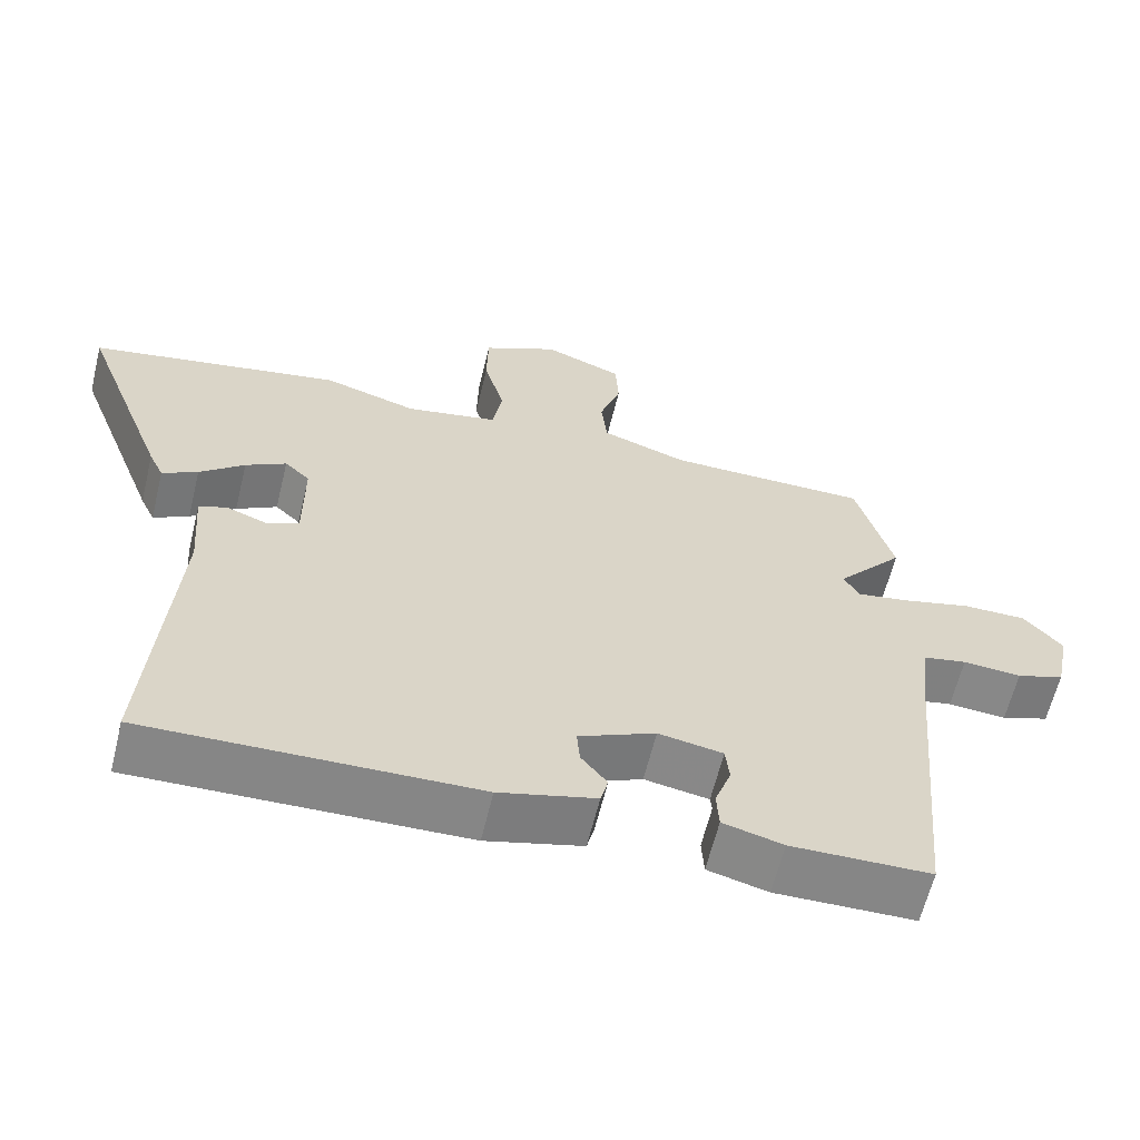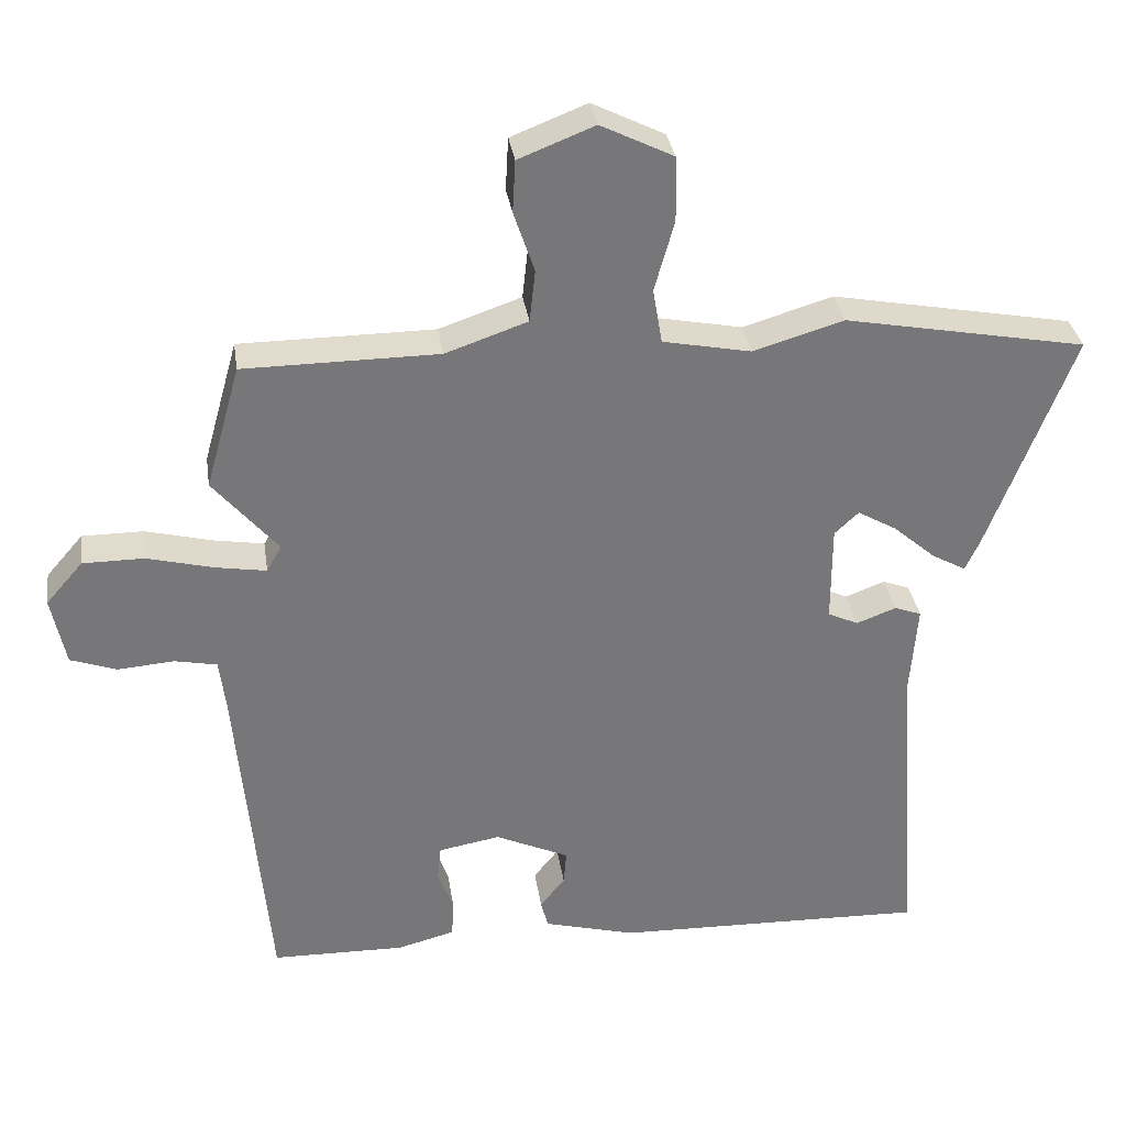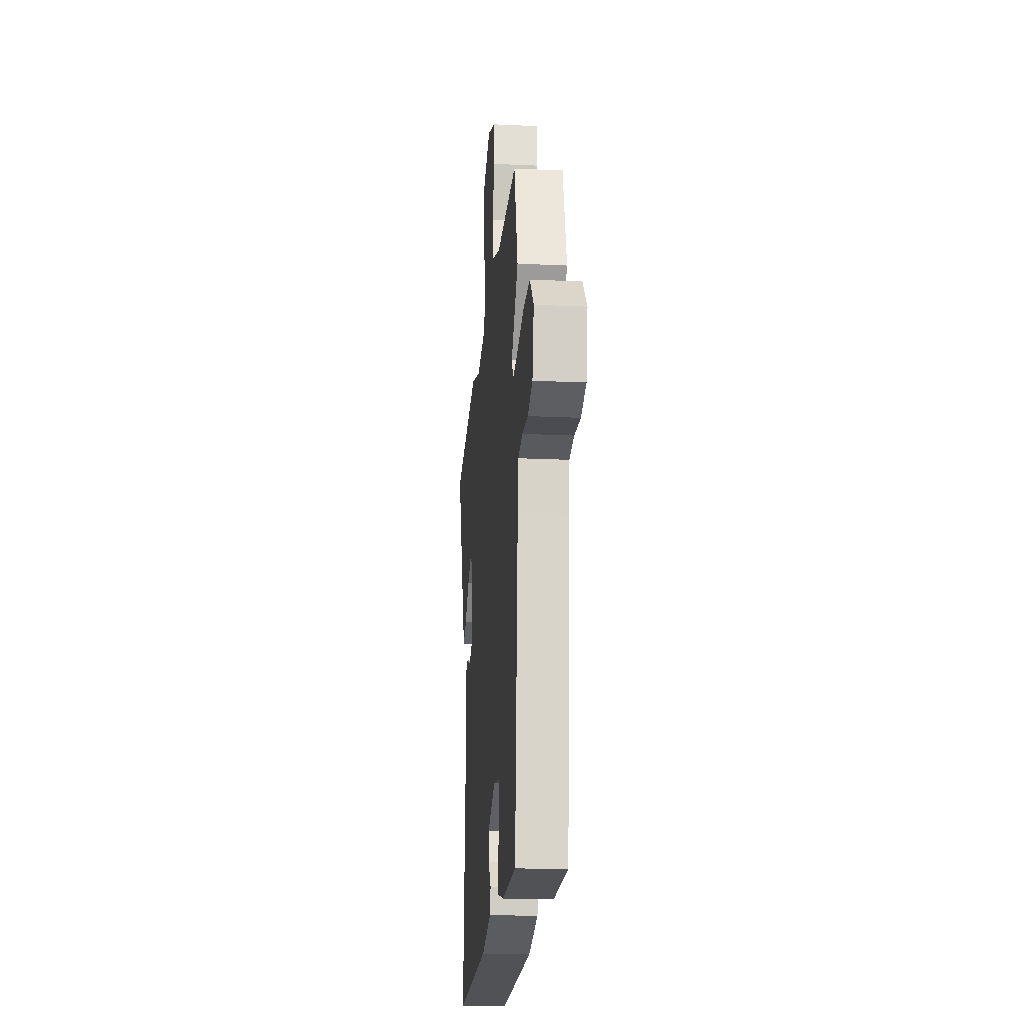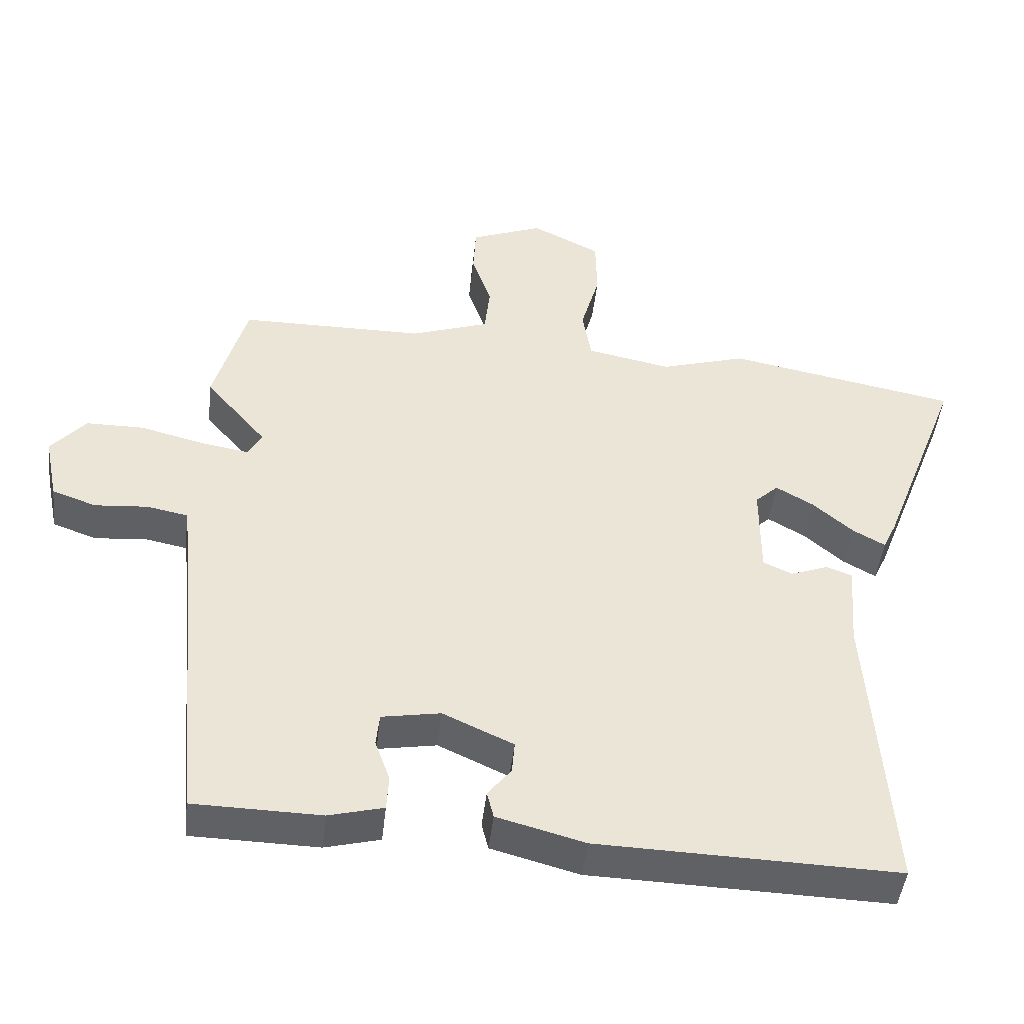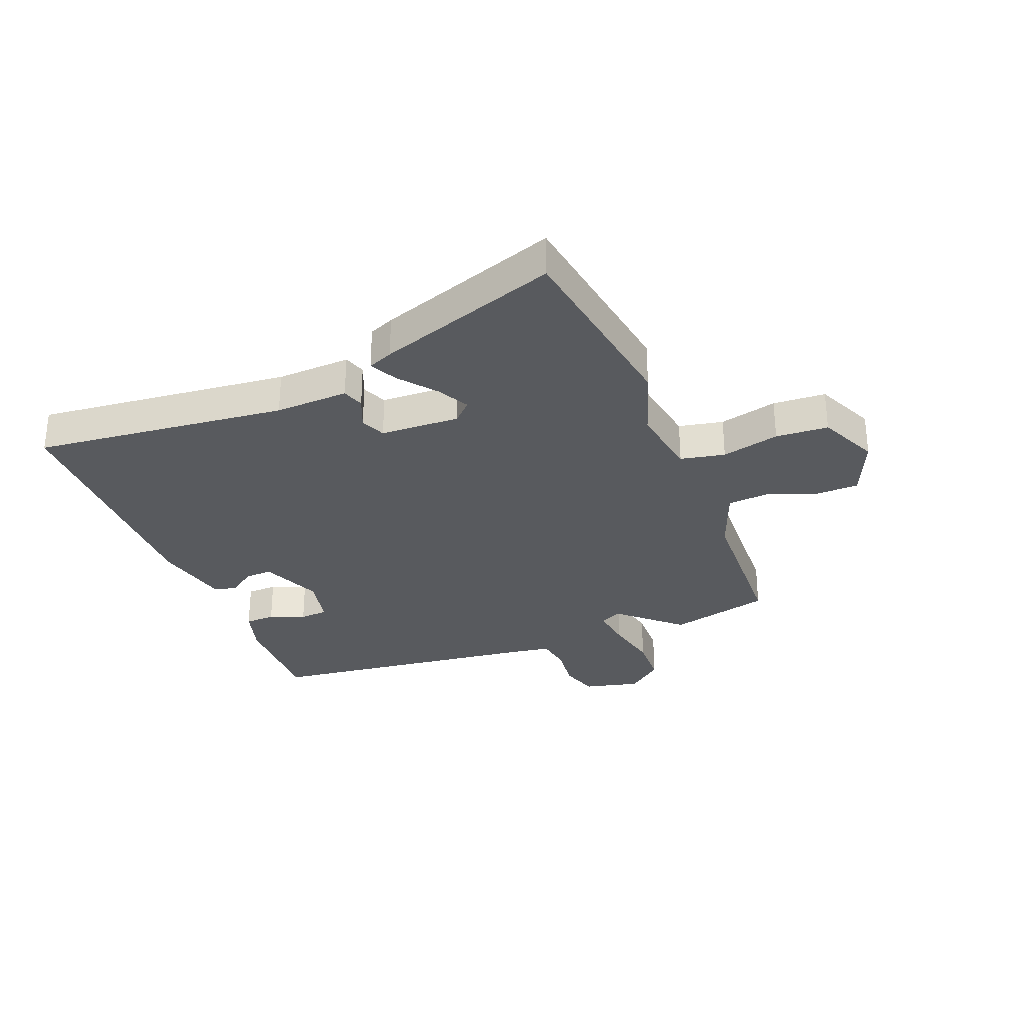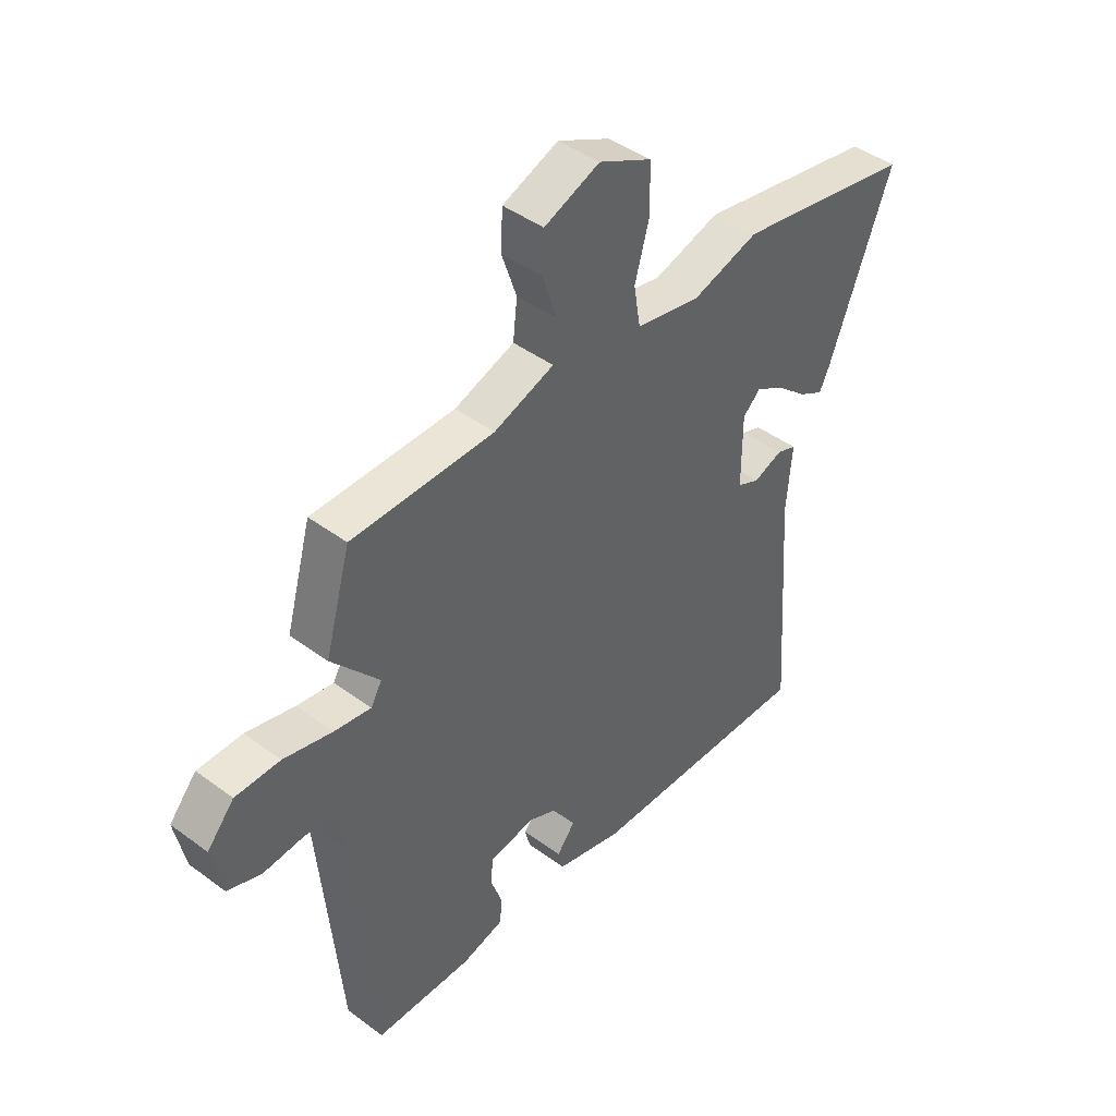
<metadata>
{"format":"obj","ext":"obj","renderer":"f3d","projection":"perspective","resolution":1024,"background":"white","views":[{"elev":-62.3,"azim":-13.7,"up":"+Z"},{"elev":33.2,"azim":171.6,"up":"+Z"},{"elev":-19.7,"azim":85.0,"up":"+Z"},{"elev":-46.0,"azim":173.6,"up":"+Z"},{"elev":-30.8,"azim":-70.4,"up":"+Y"},{"elev":44.0,"azim":131.0,"up":"+Z"}]}
</metadata>
<code>
v 0.493 0.07 0.524
v 0.542 0.07 0.349
v 0.451 0.07 0.241
v 0.472 0.07 0.204
v 0.543 0.07 0.216
v 0.637 0.07 0.24
v 0.723 0.07 0.24
v 0.775 0.07 0.18
v 0.755 0.07 0.082
v 0.69 0.07 0.059
v 0.611 0.07 0.065
v 0.551 0.07 0.053
v 0.542 0.07 -0.022
v 0.499 0.07 -0.5
v 0.311 0.07 -0.504
v 0.23 0.07 -0.483
v 0.227 0.07 -0.431
v 0.249 0.07 -0.369
v 0.244 0.07 -0.32
v 0.157 0.07 -0.305
v 0.053 0.07 -0.353
v 0.057 0.07 -0.401
v 0.092 0.07 -0.445
v 0.082 0.07 -0.485
v -0.048 0.07 -0.52
v -0.49 0.07 -0.533
v -0.459 0.07 -0.09
v -0.469 0.07 0.038
v -0.431 0.07 0.052
v -0.375 0.07 0.031
v -0.332 0.07 0.051
v -0.332 0.07 0.19
v -0.366 0.07 0.222
v -0.421 0.07 0.19
v -0.481 0.07 0.138
v -0.529 0.07 0.111
v -0.549 0.07 0.154
v -0.669 0.07 0.468
v -0.328 0.07 0.533
v -0.201 0.07 0.495
v -0.076 0.07 0.52
v -0.063 0.07 0.598
v -0.091 0.07 0.698
v -0.089 0.07 0.79
v 0.013 0.07 0.841
v 0.12 0.07 0.799
v 0.124 0.07 0.725
v 0.095 0.07 0.639
v 0.103 0.07 0.565
v 0.219 0.07 0.525
v 0.493 0 0.524
v 0.542 0 0.349
v 0.451 0 0.241
v 0.472 0 0.204
v 0.543 0 0.216
v 0.637 0 0.24
v 0.723 0 0.24
v 0.775 0 0.18
v 0.755 0 0.082
v 0.69 0 0.059
v 0.611 0 0.065
v 0.551 0 0.053
v 0.542 0 -0.022
v 0.499 0 -0.5
v 0.311 0 -0.504
v 0.23 0 -0.483
v 0.227 0 -0.431
v 0.249 0 -0.369
v 0.244 0 -0.32
v 0.157 0 -0.305
v 0.053 0 -0.353
v 0.057 0 -0.401
v 0.092 0 -0.445
v 0.082 0 -0.485
v -0.048 0 -0.52
v -0.49 0 -0.533
v -0.459 0 -0.09
v -0.469 0 0.038
v -0.431 0 0.052
v -0.375 0 0.031
v -0.332 0 0.051
v -0.332 0 0.19
v -0.366 0 0.222
v -0.421 0 0.19
v -0.481 0 0.138
v -0.529 0 0.111
v -0.549 0 0.154
v -0.669 0 0.468
v -0.328 0 0.533
v -0.201 0 0.495
v -0.076 0 0.52
v -0.063 0 0.598
v -0.091 0 0.698
v -0.089 0 0.79
v 0.013 0 0.841
v 0.12 0 0.799
v 0.124 0 0.725
v 0.095 0 0.639
v 0.103 0 0.565
v 0.219 0 0.525
f 46 47 48
f 45 46 48
f 44 45 48
f 43 44 48
f 42 43 48
f 41 42 48 49
f 38 39 40
f 37 38 40
f 36 37 40
f 35 36 40
f 34 35 40
f 33 34 40 41
f 41 49 50
f 33 41 50
f 32 33 50
f 27 28 29 30
f 27 30 31
f 26 27 31
f 25 26 31
f 24 25 31
f 23 24 31
f 22 23 31
f 21 22 31 32
f 16 17 18
f 15 16 18
f 14 15 18
f 13 14 18
f 12 13 18 19
f 9 10 11
f 8 9 11
f 7 8 11
f 6 7 11
f 5 6 11
f 4 5 11 12
f 12 19 20
f 4 12 20
f 3 4 20
f 32 50 1
f 21 32 1
f 20 21 1
f 3 20 1
f 1 2 3
f 98 97 96
f 98 96 95
f 98 95 94
f 98 94 93
f 98 93 92
f 99 98 92 91
f 90 89 88
f 90 88 87
f 90 87 86
f 90 86 85
f 90 85 84
f 91 90 84 83
f 100 99 91
f 100 91 83
f 100 83 82
f 80 79 78 77
f 81 80 77
f 81 77 76
f 81 76 75
f 81 75 74
f 81 74 73
f 81 73 72
f 82 81 72 71
f 68 67 66
f 68 66 65
f 68 65 64
f 68 64 63
f 69 68 63 62
f 61 60 59
f 61 59 58
f 61 58 57
f 61 57 56
f 61 56 55
f 62 61 55 54
f 70 69 62
f 70 62 54
f 70 54 53
f 51 100 82
f 51 82 71
f 51 71 70
f 51 70 53
f 53 52 51
f 1 51 52 2
f 2 52 53 3
f 3 53 54 4
f 4 54 55 5
f 5 55 56 6
f 6 56 57 7
f 7 57 58 8
f 8 58 59 9
f 9 59 60 10
f 10 60 61 11
f 11 61 62 12
f 12 62 63 13
f 13 63 64 14
f 14 64 65 15
f 15 65 66 16
f 16 66 67 17
f 17 67 68 18
f 18 68 69 19
f 19 69 70 20
f 20 70 71 21
f 21 71 72 22
f 22 72 73 23
f 23 73 74 24
f 24 74 75 25
f 25 75 76 26
f 26 76 77 27
f 27 77 78 28
f 28 78 79 29
f 29 79 80 30
f 30 80 81 31
f 31 81 82 32
f 32 82 83 33
f 33 83 84 34
f 34 84 85 35
f 35 85 86 36
f 36 86 87 37
f 37 87 88 38
f 38 88 89 39
f 39 89 90 40
f 40 90 91 41
f 41 91 92 42
f 42 92 93 43
f 43 93 94 44
f 44 94 95 45
f 45 95 96 46
f 46 96 97 47
f 47 97 98 48
f 48 98 99 49
f 49 99 100 50
f 50 100 51 1

</code>
